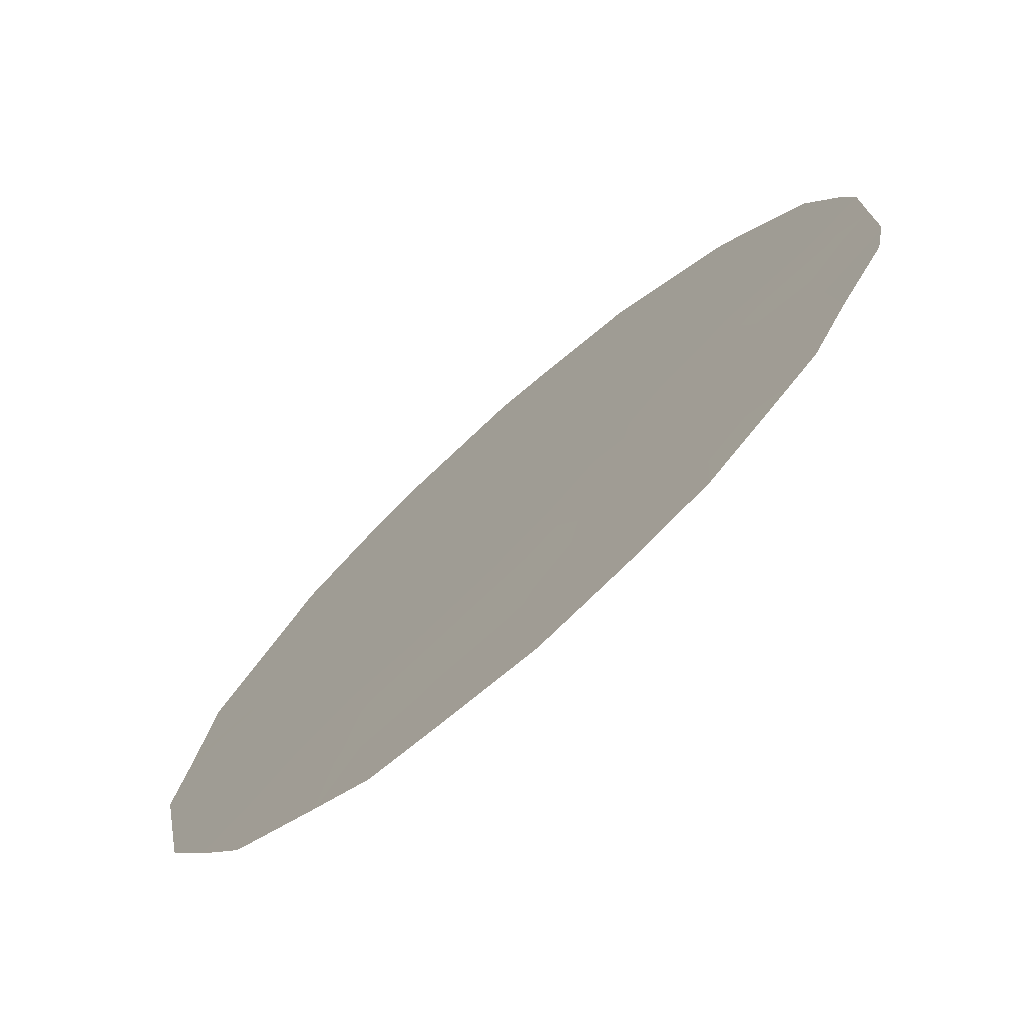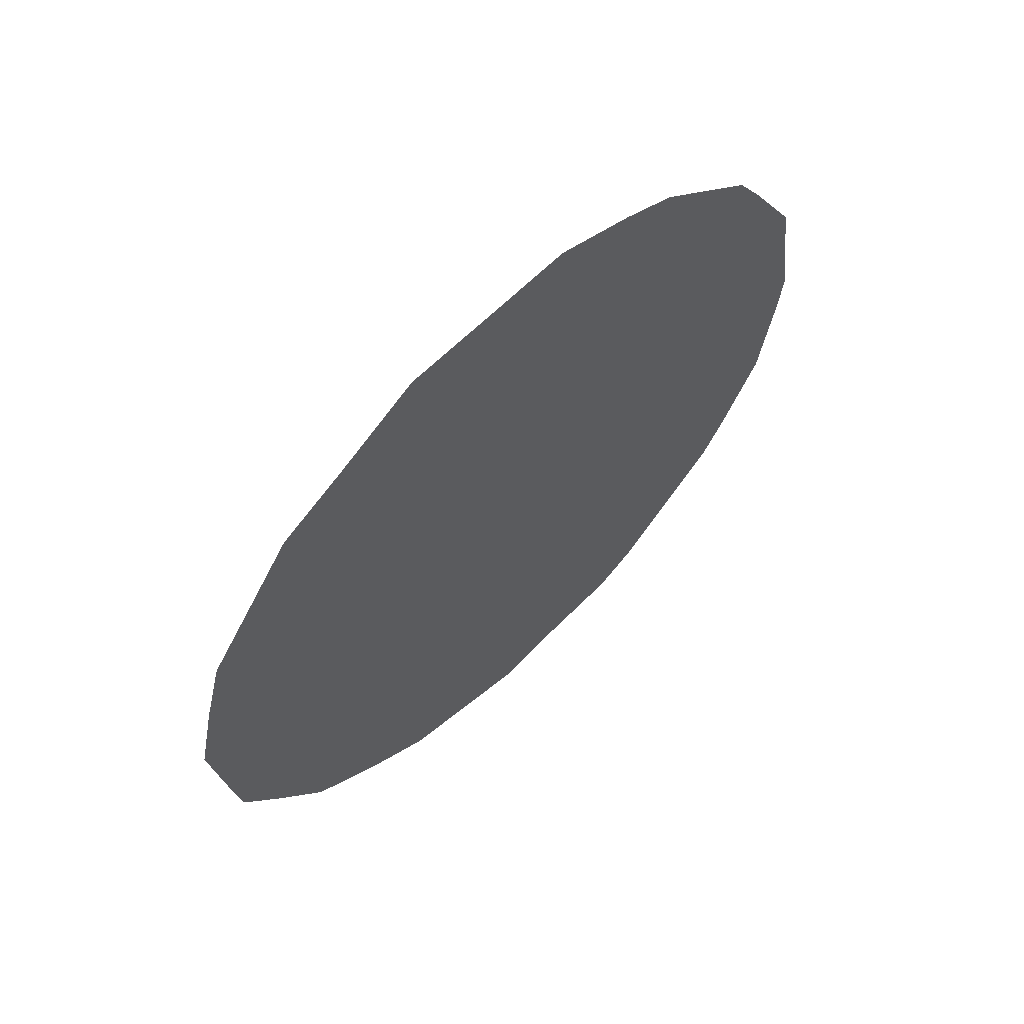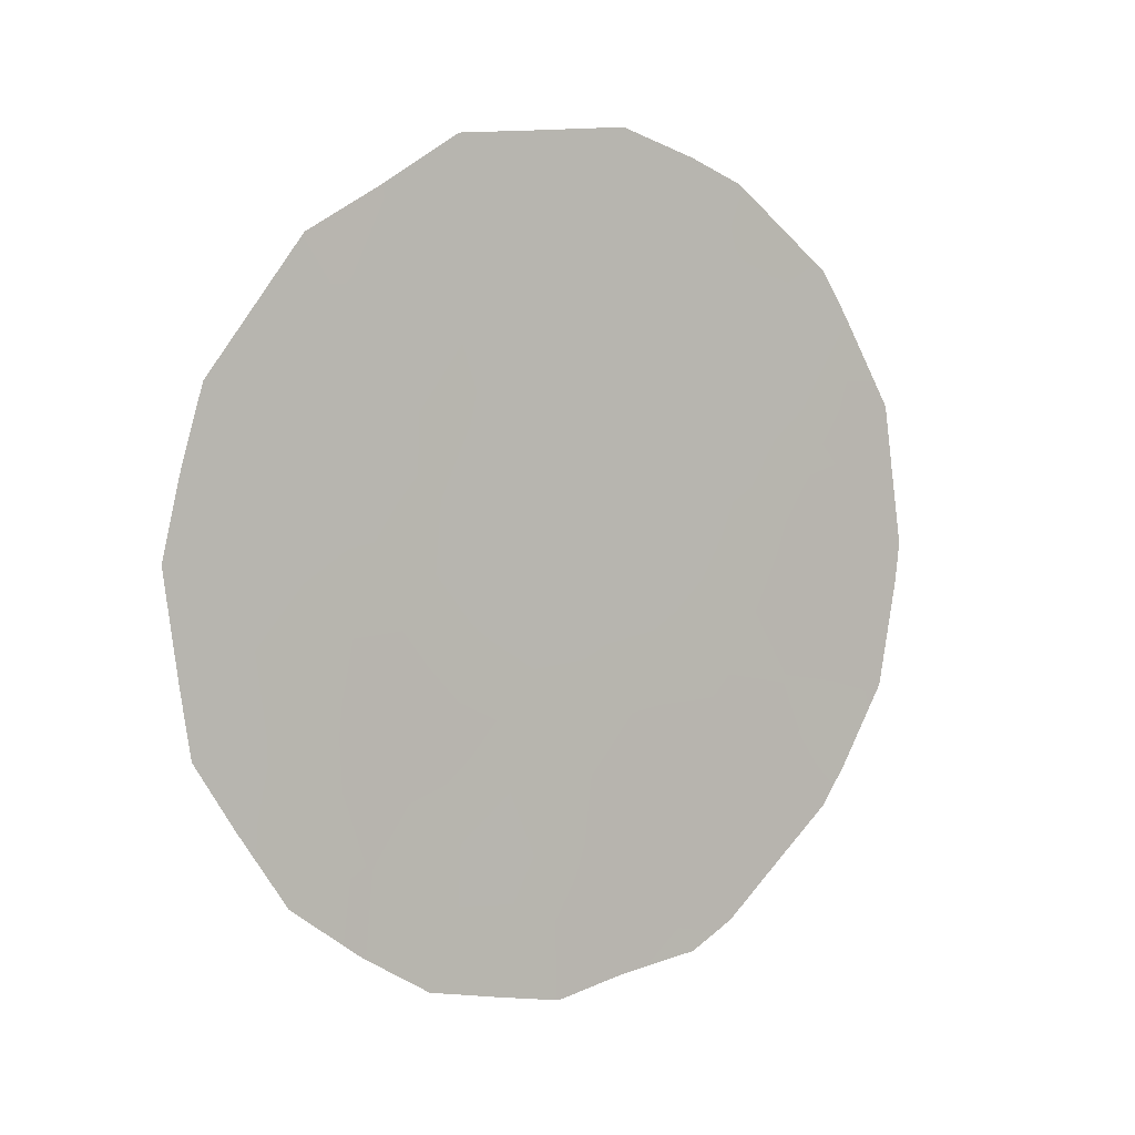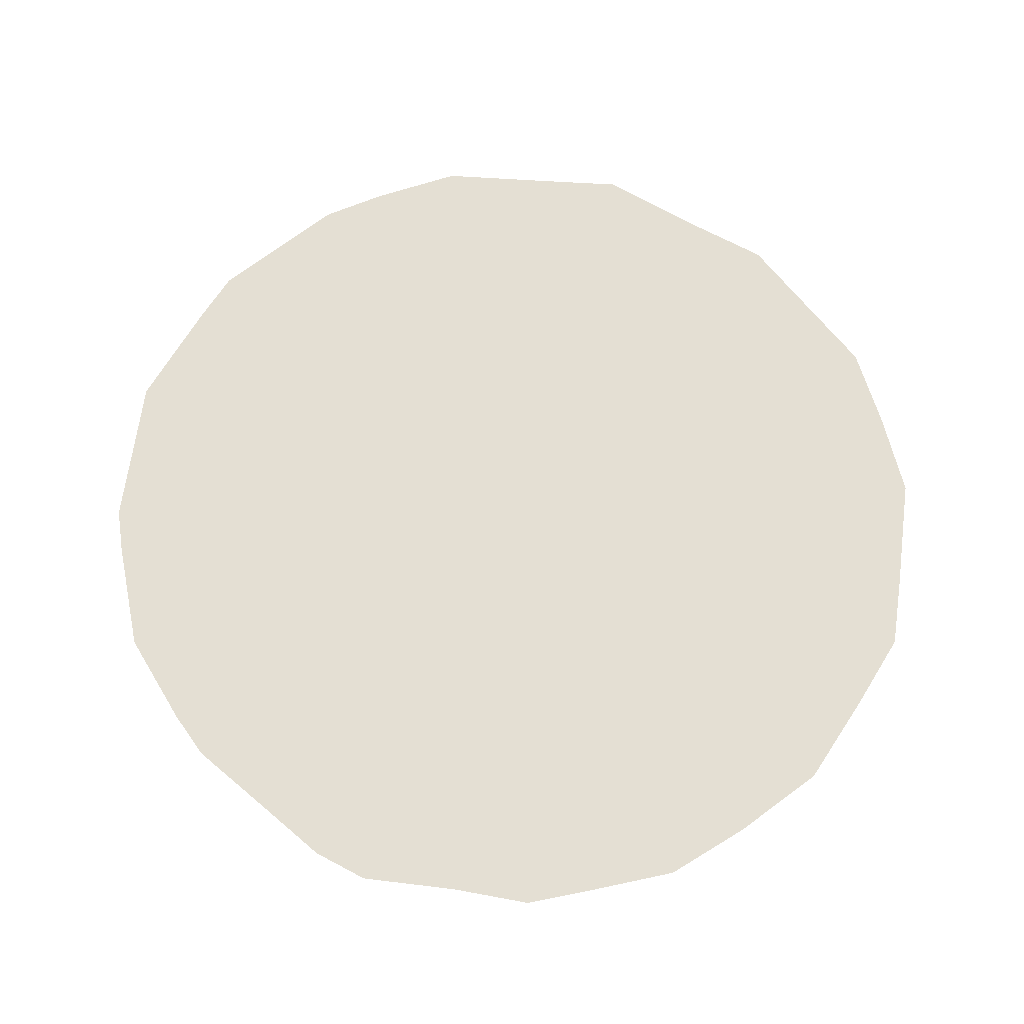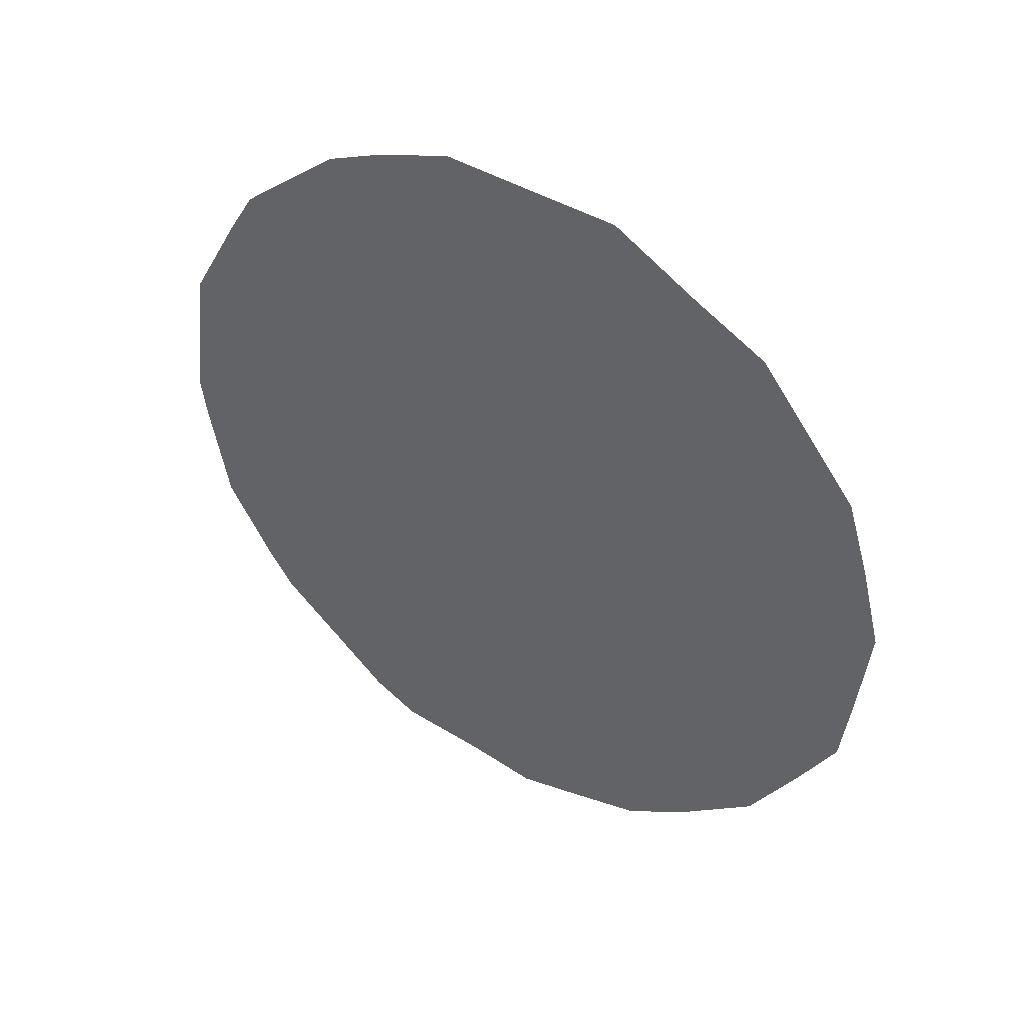
<metadata>
{"format":"obj","ext":"obj","renderer":"f3d","projection":"perspective","resolution":1024,"background":"white","views":[{"elev":-21.2,"azim":144.6,"up":"+Y"},{"elev":63.7,"azim":83.4,"up":"+Z"},{"elev":5.7,"azim":93.2,"up":"+Z"},{"elev":-24.8,"azim":-52.5,"up":"+Z"},{"elev":41.2,"azim":-21.4,"up":"+Z"}]}
</metadata>
<code>
v 65.1 62.78 12.69
v 65.74 61.87 13.96
v 64.26 63.8 16.59
v 65.94 61.46 19.51
v 65.29 62.28 21.22
v 64.01 64 20.9
v 67.33 59.64 16.89
v 66.32 61.01 17.52
v 67.08 59.94 18.78
v 66.64 60.62 15.4
v 62.11 66.63 18.51
v 64.57 63.44 14.49
v 63.02 65.45 17.25
v 64.06 64 18.77
v 65.14 62.56 18.1
v 65.47 62.18 16.02
v 63.06 65.32 19.63
v 63.33 65.1 14.97
v 63.88 64.41 12.61
v 67 60.02 19.79
v 66.59 60.54 20.65
v 66.06 61.24 21.14
v 67.59 59.32 15.87
v 64.08 63.88 21.95
v 64.83 63.16 11.74
v 64.3 63.86 11.91
v 66.89 60.34 13.29
v 67.53 59.43 15.03
v 65.86 61.75 12.1
v 63.49 64.68 21.63
v 67.34 59.57 19.07
v 67.68 59.17 17.15
v 62.31 66.3 20.31
v 63.08 65.25 21.34
v 61.83 67.09 15.08
v 62.2 66.63 14.1
v 62.4 66.37 13.63
v 61.73 67.13 18.63
v 62.11 66.59 19.77
v 61.61 67.34 16.88
v 61.66 67.29 16.37
v 65.41 62.09 21.78
v 63.65 64.74 12.05
v 63.3 65.2 12.36
v 64.49 63.38 20.31
v 65 62.69 20.2
v 66.53 60.67 19.22
v 66.3 60.95 20.15
v 65.7 61.75 20.45
v 64.62 63.17 21.16
v 64.79 62.92 21.86
v 63.54 64.68 19.19
v 63.04 65.38 18.51
v 63.57 64.68 18.04
v 64.14 63.92 17.68
v 64.71 63.16 17.37
v 64.6 63.29 18.41
v 66.13 61.23 18.53
v 66.71 60.45 18.23
v 63.94 64.28 14.71
v 63.47 64.94 13.96
v 64.1 64.1 13.6
v 64.49 63.59 12.68
v 66.75 60.5 14.38
v 67.25 59.82 14.25
v 67.14 59.94 15.18
v 65.72 61.92 12.89
v 66.36 61.06 12.63
v 66.29 61.14 13.61
v 66.2 61.23 14.65
v 65.31 62.5 11.9
v 65.33 62.45 13.45
v 65.18 62.62 14.27
v 65.63 62 14.97
v 65.02 62.81 15.26
v 63.08 65.27 20.61
v 62.7 65.78 20.83
v 62.64 65.87 20.03
v 63.8 64.45 15.78
v 63.66 64.6 16.89
v 63.19 65.25 16.06
v 65.55 61.99 18.8
v 65.72 61.79 17.81
v 64.79 63.17 13.55
v 65.41 62.17 19.69
v 66.89 60.24 17.22
v 62.36 66.39 14.84
v 62.8 65.82 14.28
v 63.06 65.49 13.35
v 64.02 64.02 19.83
v 63.51 64.69 20.32
v 62.54 66.03 19.1
v 62.52 66.1 17.96
v 64.52 63.36 19.4
v 65.02 62.7 19.07
v 67.06 60.03 16.17
v 66.5 60.79 16.46
v 64.41 63.63 15.52
v 64.87 62.99 16.31
v 62.2 66.57 15.74
v 62.76 65.84 15.31
v 62.6 66.02 16.36
v 62.38 66.3 17.24
v 67.23 59.76 17.81
v 67.52 59.36 18.14
v 61.67 67.22 17.84
v 65.3 62.38 17.07
v 65.9 61.59 16.77
v 66.07 61.39 15.7
v 62.88 65.75 12.96
v 63.55 64.84 13.15
v 61.97 66.86 16.91
f 45 46 50
f 4 47 48
f 49 48 22
f 7 23 32
f 52 53 54
f 55 56 57
f 5 49 22
f 47 58 59
f 60 61 62
f 1 63 25
f 64 65 66
f 67 68 69
f 70 69 64
f 29 67 71
f 72 1 67
f 73 74 75
f 76 77 78
f 79 80 81
f 82 83 58
f 9 31 20
f 73 84 72
f 85 49 46
f 86 104 59
f 61 88 89
f 55 54 80
f 90 91 52
f 53 92 93
f 11 92 39
f 112 40 41
f 90 94 45
f 95 94 57
f 96 86 97
f 5 42 51
f 19 44 43
f 98 79 60
f 62 63 84
f 98 75 99
f 17 91 76
f 101 81 102
f 104 7 32
f 103 93 106
f 38 11 39
f 95 82 85
f 107 56 99
f 107 108 83
f 97 108 109
f 101 87 88
f 7 96 23
f 89 37 110
f 74 70 109
f 6 45 50
f 50 46 5
f 20 47 9
f 47 20 48
f 21 48 20
f 49 4 48
f 22 48 21
f 42 5 22
f 51 50 5
f 6 50 24
f 51 24 50
f 14 52 54
f 52 17 53
f 54 53 13
f 14 55 57
f 55 3 56
f 57 56 15
f 9 47 59
f 47 4 58
f 59 58 8
f 12 60 62
f 60 18 61
f 62 61 111
f 63 19 26
f 63 26 25
f 10 64 66
f 64 27 65
f 66 65 28
f 2 67 69
f 67 29 68
f 69 68 27
f 10 70 64
f 70 2 69
f 64 69 27
f 1 25 71
f 2 72 67
f 12 73 75
f 73 2 74
f 75 74 16
f 30 6 24
f 17 76 78
f 76 34 77
f 78 77 33
f 18 79 81
f 79 3 80
f 81 80 13
f 4 82 58
f 82 15 83
f 58 83 8
f 2 73 72
f 73 12 84
f 72 84 1
f 85 4 49
f 46 49 5
f 8 86 59
f 86 7 104
f 59 104 9
f 100 35 87
f 36 87 35
f 44 111 89
f 61 18 88
f 89 88 37
f 3 55 80
f 55 14 54
f 80 54 13
f 14 90 52
f 90 6 91
f 52 91 17
f 13 53 93
f 53 17 92
f 93 92 11
f 6 90 45
f 90 14 94
f 45 94 46
f 15 95 57
f 95 46 94
f 57 94 14
f 10 96 97
f 96 7 86
f 97 86 8
f 12 98 60
f 98 3 79
f 60 79 18
f 12 62 84
f 62 19 63
f 84 63 1
f 3 98 99
f 98 12 75
f 99 75 16
f 91 6 30
f 91 30 76
f 34 76 30
f 41 100 112
f 100 41 35
f 100 101 102
f 101 18 81
f 102 81 13
f 93 103 13
f 32 105 104
f 9 104 105
f 105 31 9
f 38 106 11
f 103 106 112
f 92 17 78
f 39 78 33
f 92 78 39
f 46 95 85
f 95 15 82
f 85 82 4
f 16 107 99
f 107 15 56
f 99 56 3
f 15 107 83
f 107 16 108
f 83 108 8
f 10 97 109
f 97 8 108
f 109 108 16
f 18 101 88
f 101 100 87
f 88 87 36
f 37 88 36
f 19 43 26
f 106 93 11
f 96 10 66
f 23 66 28
f 96 66 23
f 110 44 89
f 16 74 109
f 74 2 70
f 109 70 10
f 62 111 19
f 111 61 89
f 19 111 44
f 67 1 71
f 112 102 103
f 112 100 102
f 103 102 13
f 40 112 106

</code>
